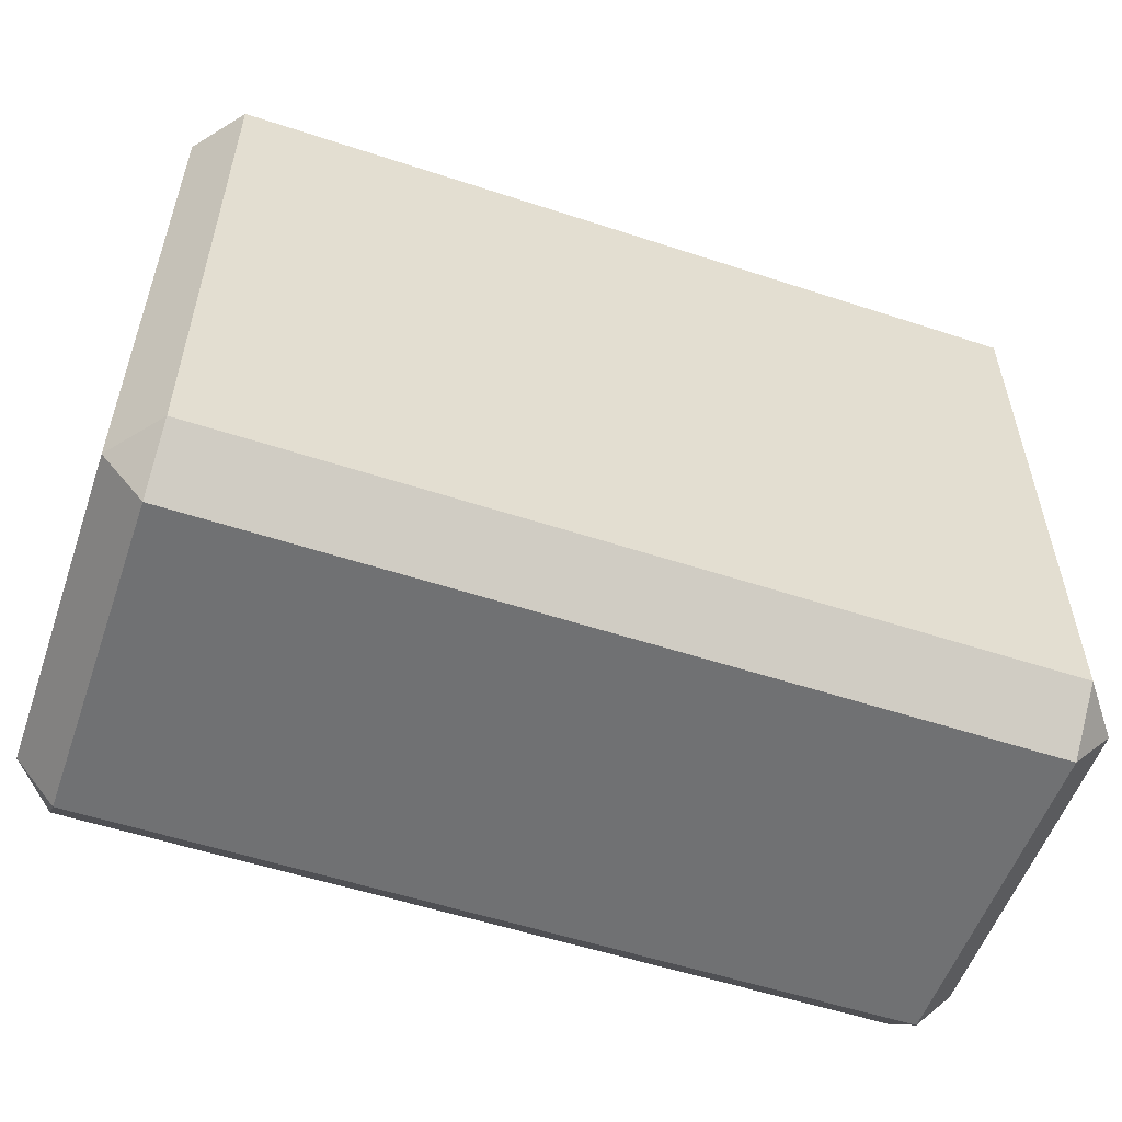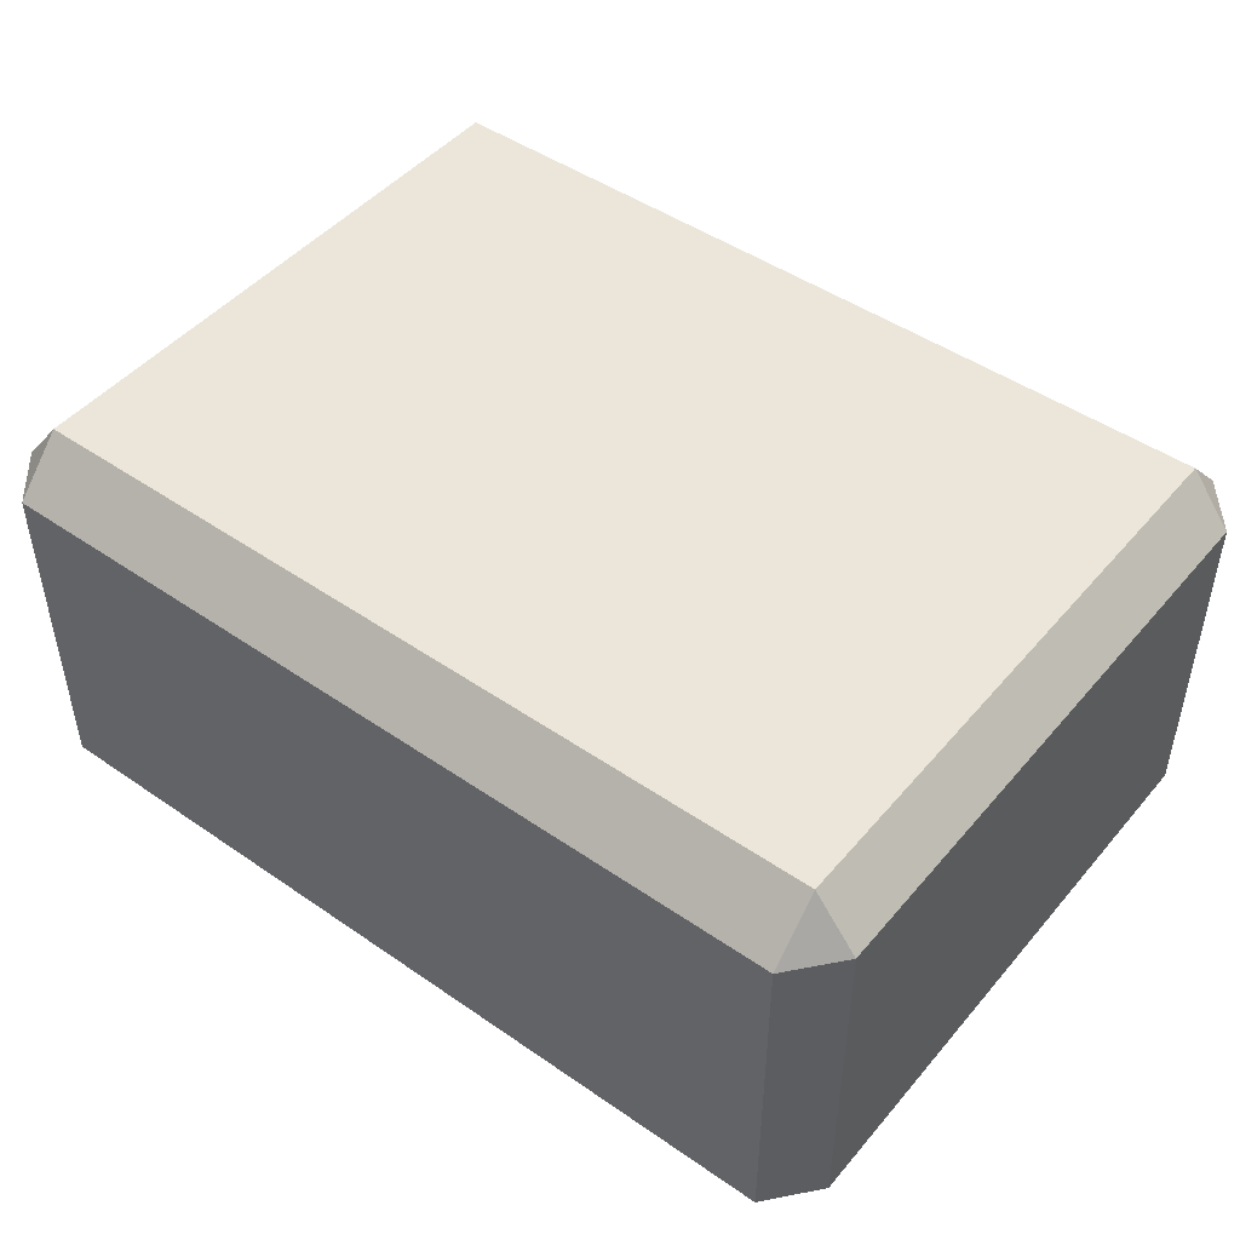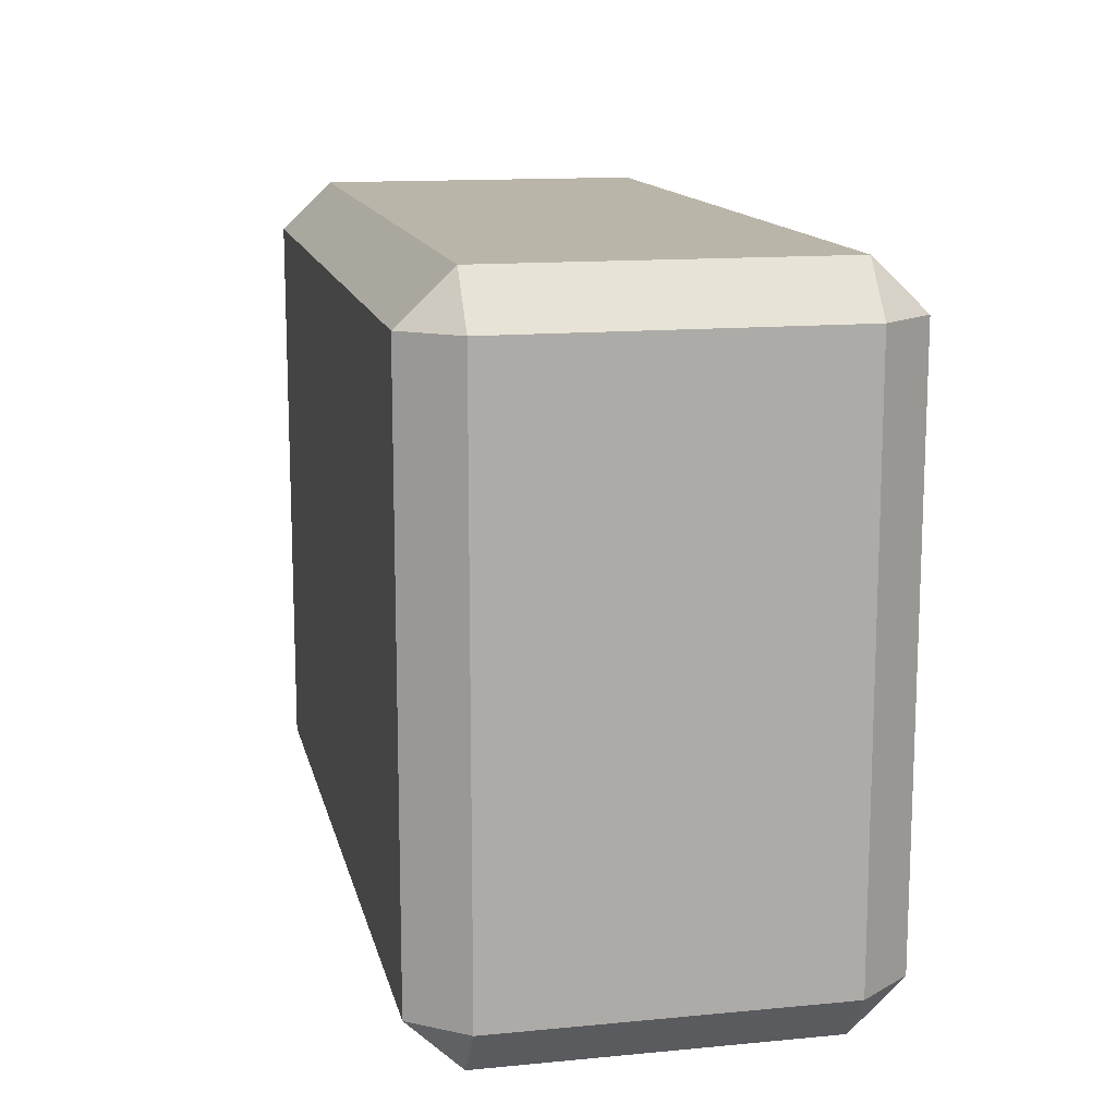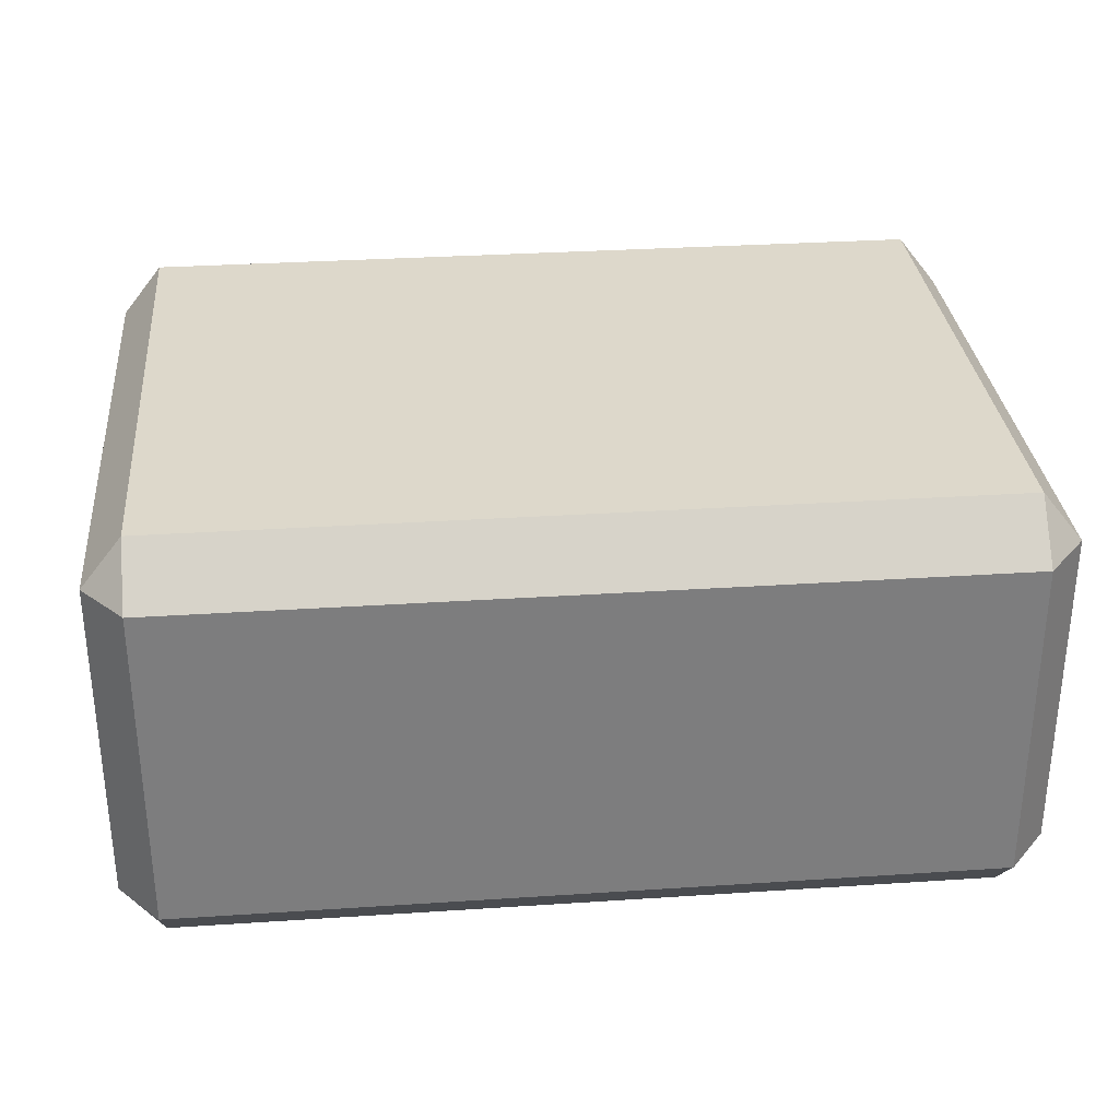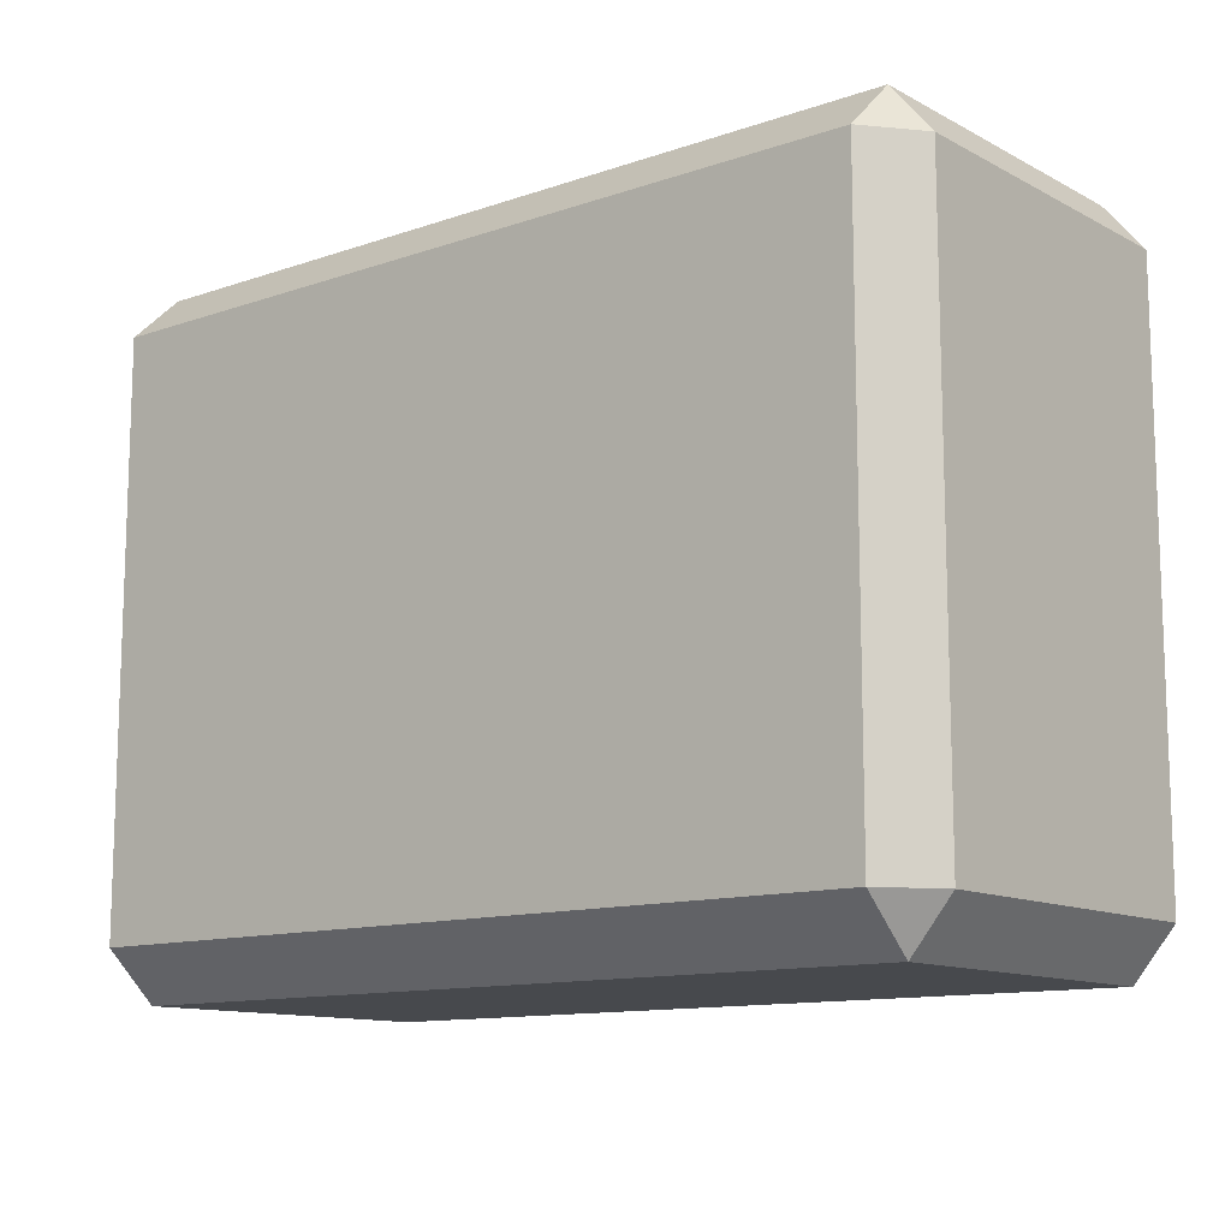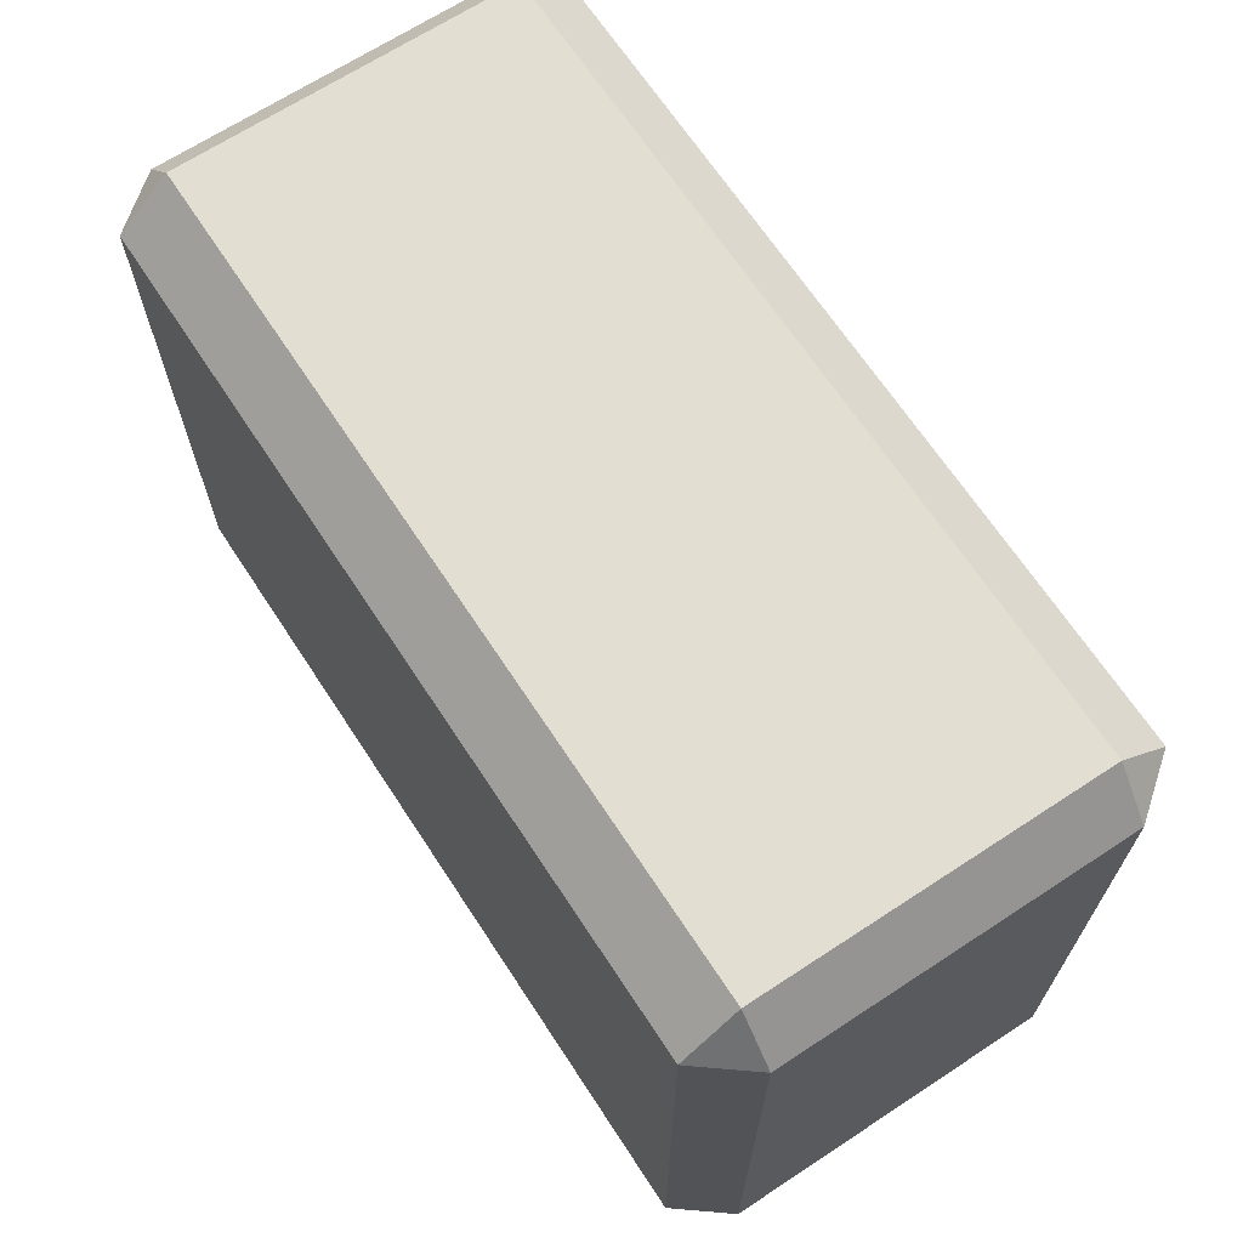
<metadata>
{"format":"obj","ext":"obj","renderer":"f3d","projection":"perspective","resolution":1024,"background":"white","views":[{"elev":-55.1,"azim":-19.1,"up":"+Y"},{"elev":47.1,"azim":-142.0,"up":"+Z"},{"elev":13.5,"azim":-102.2,"up":"+Y"},{"elev":31.2,"azim":-5.4,"up":"+Z"},{"elev":-12.0,"azim":-140.8,"up":"+Y"},{"elev":67.5,"azim":-123.3,"up":"+Y"}]}
</metadata>
<code>
g Cube.063
v 0.5917 -0.4883 -0.2023
v 0.6513 -0.4163 -0.2023
v 0.5917 -0.4163 -0.2781
v -0.5917 -0.4883 -0.2023
v -0.5917 -0.4163 -0.2781
v -0.6513 -0.4163 -0.2023
v 0.5917 -0.4883 0.2838
v 0.5917 -0.4163 0.3597
v 0.6513 -0.4163 0.2838
v -0.5917 -0.4883 0.2838
v -0.6513 -0.4163 0.2838
v -0.5917 -0.4163 0.3597
v -0.5917 0.4883 0.2838
v -0.5917 0.4163 0.3597
v -0.6513 0.4163 0.2838
v 0.5917 0.4883 0.2838
v 0.6513 0.4163 0.2838
v 0.5917 0.4163 0.3597
v 0.5917 0.4163 -0.2781
v 0.6513 0.4163 -0.2023
v 0.5917 0.4883 -0.2023
v -0.5917 0.4883 -0.2023
v -0.6513 0.4163 -0.2023
v -0.5917 0.4163 -0.2781
v 0.5917 -0.4883 -0.1224
v 0.6513 -0.4163 -0.1224
v 0.6513 -0.4163 -0.2023
v 0.5917 -0.4883 -0.2023
v 0.5917 -0.4883 -0.2023
v 0.5917 -0.4163 -0.2781
v -0.5917 -0.4163 -0.2781
v -0.5917 -0.4883 -0.2023
v 0.5917 -0.4883 -0.1224
v 0.5917 -0.4883 -0.2023
v -0.5917 -0.4883 -0.2023
v -0.5917 -0.4883 -0.1224
v -0.5917 -0.4883 -0.2023
v -0.6513 -0.4163 -0.2023
v -0.6513 -0.4163 -0.1224
v -0.5917 -0.4883 -0.1224
v 0.5917 -0.4883 0.2838
v 0.5917 -0.4883 -0.1224
v -0.5917 -0.4883 -0.1224
v -0.5917 -0.4883 0.2838
v -0.5917 -0.4883 -0.1224
v -0.6513 -0.4163 -0.1224
v -0.6513 -0.4163 0.2838
v -0.5917 -0.4883 0.2838
v -0.6513 -0.4163 -0.1224
v -0.6513 -0.4163 -0.2023
v -0.6513 0.4163 -0.2023
v -0.6513 0.4163 -0.1224
v -0.6513 -0.4163 0.2838
v -0.6513 -0.4163 -0.1224
v -0.6513 0.4163 -0.1224
v -0.6513 0.4163 0.2838
v -0.5917 0.4883 0.2838
v -0.6513 0.4163 0.2838
v -0.6513 0.4163 -0.1224
v -0.5917 0.4883 -0.1224
v -0.5917 0.4883 -0.1224
v -0.6513 0.4163 -0.1224
v -0.6513 0.4163 -0.2023
v -0.5917 0.4883 -0.2023
v -0.5917 0.4883 -0.1224
v -0.5917 0.4883 -0.2023
v 0.5917 0.4883 -0.2023
v 0.5917 0.4883 -0.1224
v -0.5917 0.4883 0.2838
v -0.5917 0.4883 -0.1224
v 0.5917 0.4883 -0.1224
v 0.5917 0.4883 0.2838
v 0.5917 0.4883 -0.1224
v 0.6513 0.4163 -0.1224
v 0.6513 0.4163 0.2838
v 0.5917 0.4883 0.2838
v 0.5917 0.4883 -0.2023
v 0.6513 0.4163 -0.2023
v 0.6513 0.4163 -0.1224
v 0.5917 0.4883 -0.1224
v 0.6513 -0.4163 -0.2023
v 0.6513 -0.4163 -0.1224
v 0.6513 0.4163 -0.1224
v 0.6513 0.4163 -0.2023
v 0.6513 -0.4163 -0.1224
v 0.6513 -0.4163 0.2838
v 0.6513 0.4163 0.2838
v 0.6513 0.4163 -0.1224
v 0.5917 -0.4883 0.2838
v 0.6513 -0.4163 0.2838
v 0.6513 -0.4163 -0.1224
v 0.5917 -0.4883 -0.1224
v 0.5917 0.4163 0.3597
v 0.6513 0.4163 0.2838
v 0.6513 -0.4163 0.2838
v 0.5917 -0.4163 0.3597
v -0.5917 -0.4883 0.2838
v -0.5917 -0.4163 0.3597
v 0.5917 -0.4163 0.3597
v 0.5917 -0.4883 0.2838
v 0.5917 -0.4163 0.3597
v -0.5917 -0.4163 0.3597
v -0.5917 0.4163 0.3597
v 0.5917 0.4163 0.3597
v -0.6513 0.4163 0.2838
v -0.5917 0.4163 0.3597
v -0.5917 -0.4163 0.3597
v -0.6513 -0.4163 0.2838
v 0.5917 0.4883 0.2838
v 0.5917 0.4163 0.3597
v -0.5917 0.4163 0.3597
v -0.5917 0.4883 0.2838
v 0.5917 -0.4163 -0.2781
v 0.6513 -0.4163 -0.2023
v 0.6513 0.4163 -0.2023
v 0.5917 0.4163 -0.2781
v -0.5917 0.4883 -0.2023
v -0.5917 0.4163 -0.2781
v 0.5917 0.4163 -0.2781
v 0.5917 0.4883 -0.2023
v -0.5917 -0.4163 -0.2781
v 0.5917 -0.4163 -0.2781
v 0.5917 0.4163 -0.2781
v -0.5917 0.4163 -0.2781
v -0.5917 0.4163 -0.2781
v -0.6513 0.4163 -0.2023
v -0.6513 -0.4163 -0.2023
v -0.5917 -0.4163 -0.2781
g Cube.063_0
f 3 2 1
f 6 5 4
f 9 8 7
f 12 11 10
f 15 14 13
f 18 17 16
f 21 20 19
f 24 23 22
f 27 26 25
f 28 27 25
f 31 30 29
f 32 31 29
f 35 34 33
f 36 35 33
f 39 38 37
f 40 39 37
f 43 42 41
f 44 43 41
f 47 46 45
f 48 47 45
f 51 50 49
f 52 51 49
f 55 54 53
f 56 55 53
f 59 58 57
f 60 59 57
f 63 62 61
f 64 63 61
f 67 66 65
f 68 67 65
f 71 70 69
f 72 71 69
f 75 74 73
f 76 75 73
f 79 78 77
f 80 79 77
f 83 82 81
f 84 83 81
f 87 86 85
f 88 87 85
f 91 90 89
f 92 91 89
f 95 94 93
f 96 95 93
f 99 98 97
f 100 99 97
f 103 102 101
f 104 103 101
f 107 106 105
f 108 107 105
f 111 110 109
f 112 111 109
f 115 114 113
f 116 115 113
f 119 118 117
f 120 119 117
f 123 122 121
f 124 123 121
f 127 126 125
f 128 127 125

</code>
